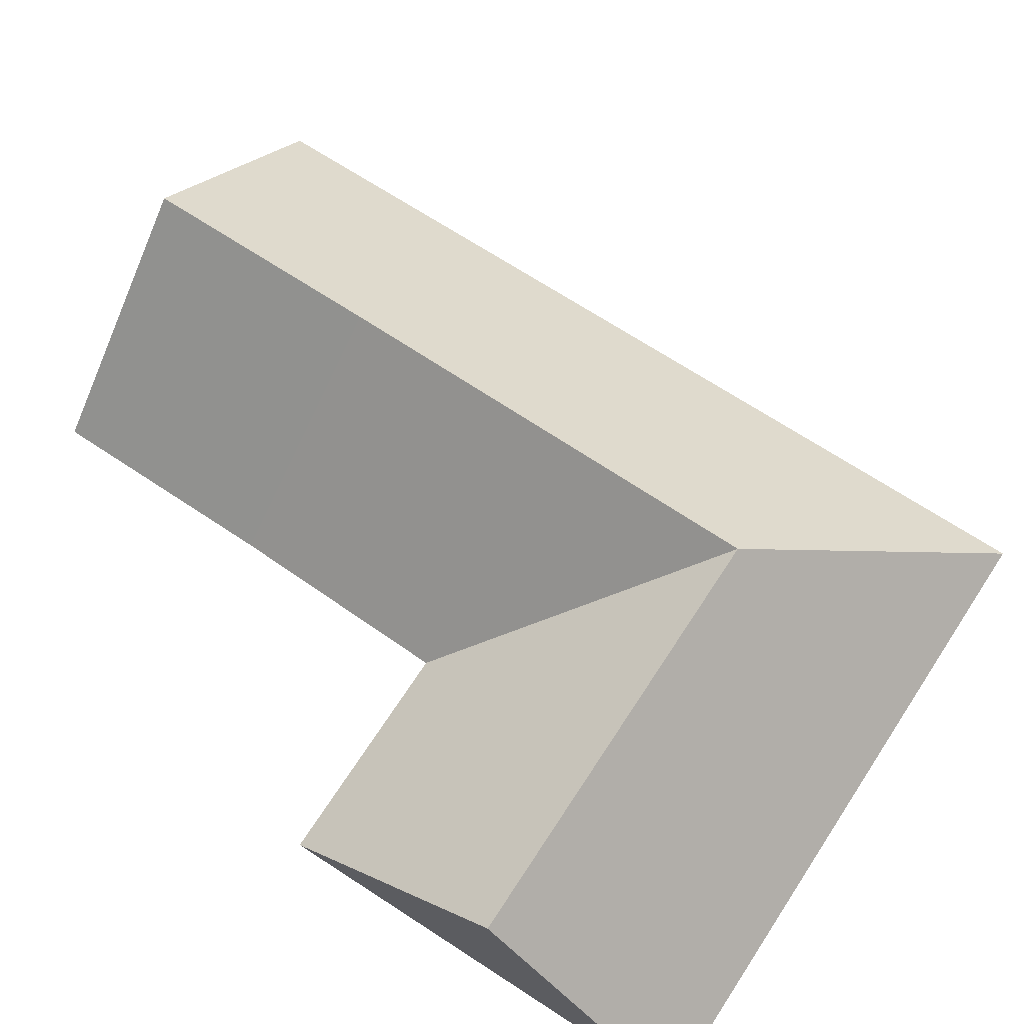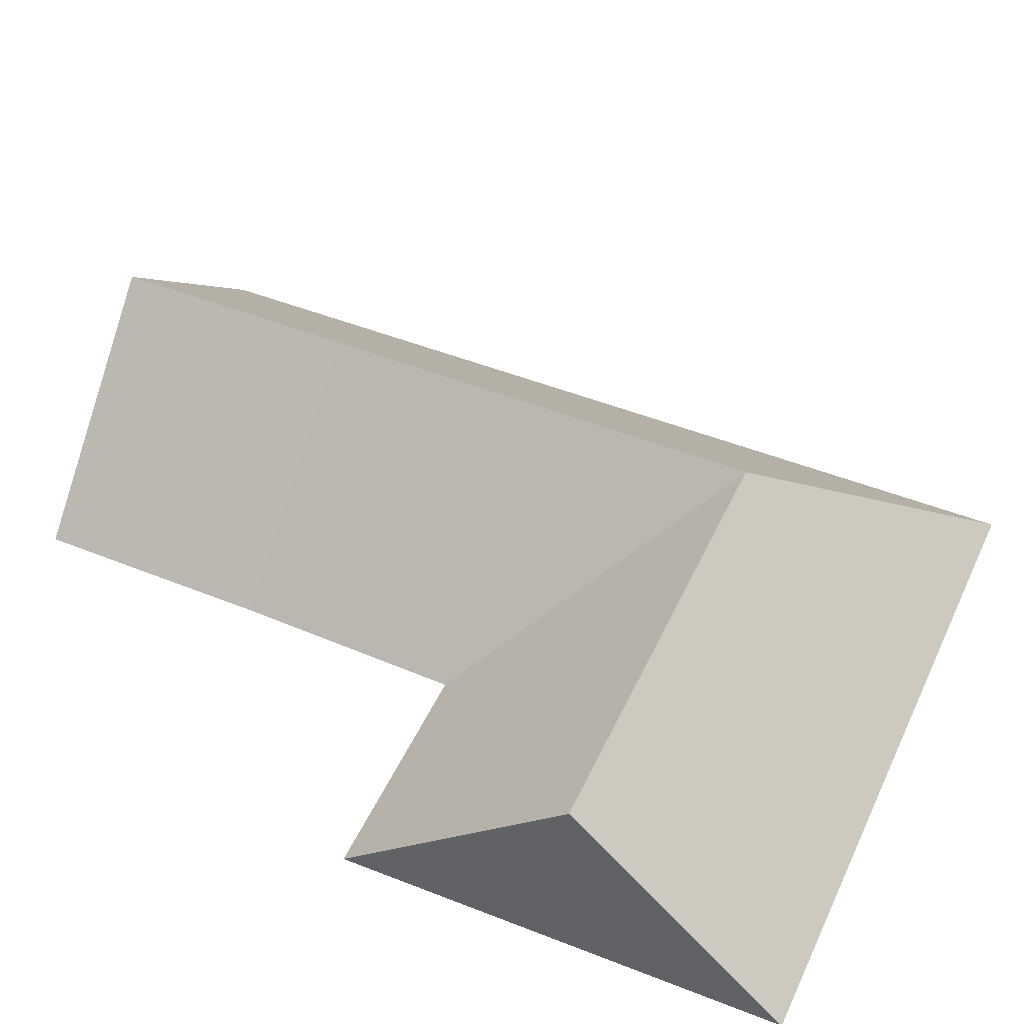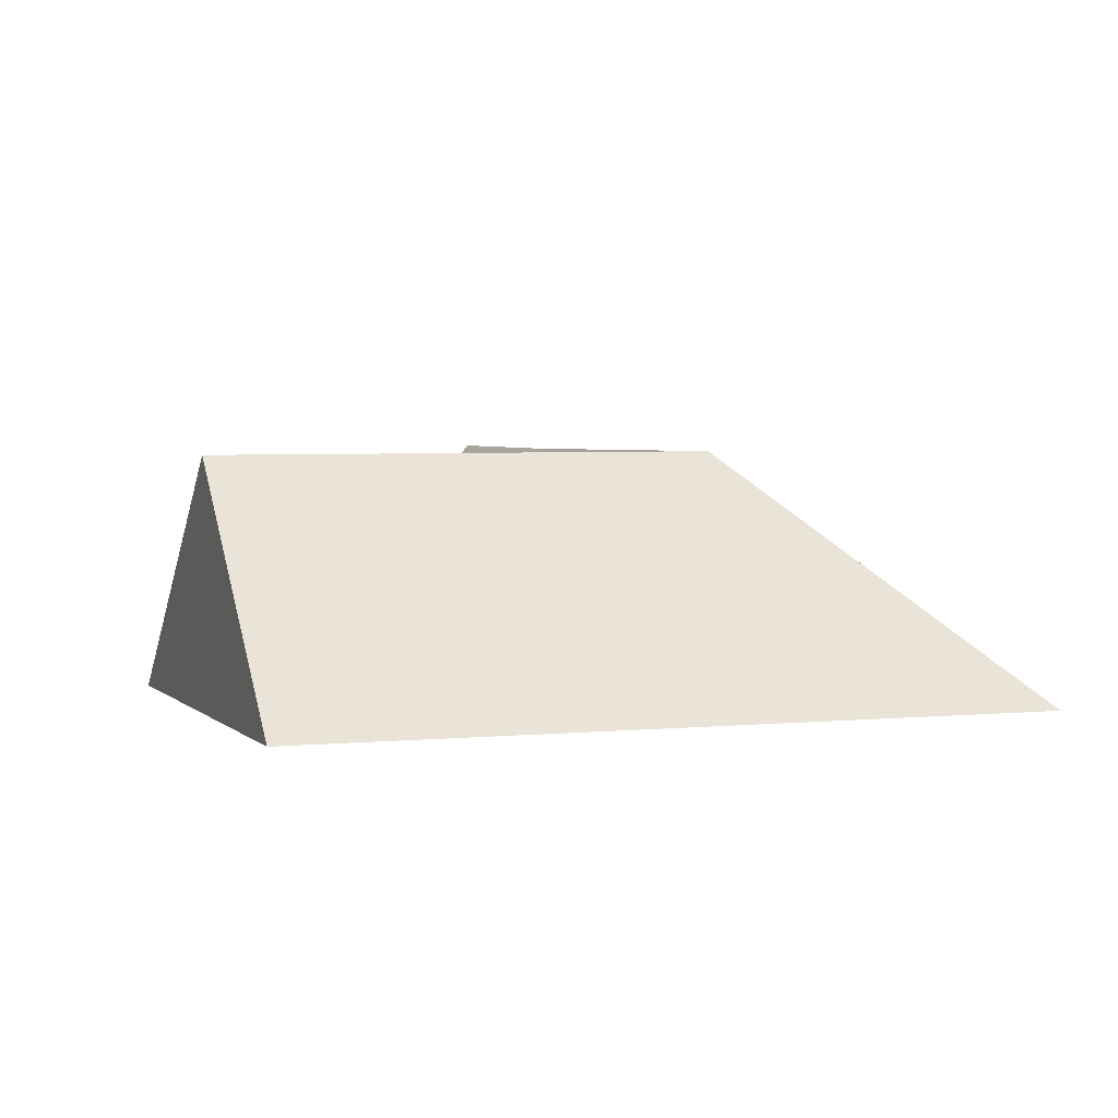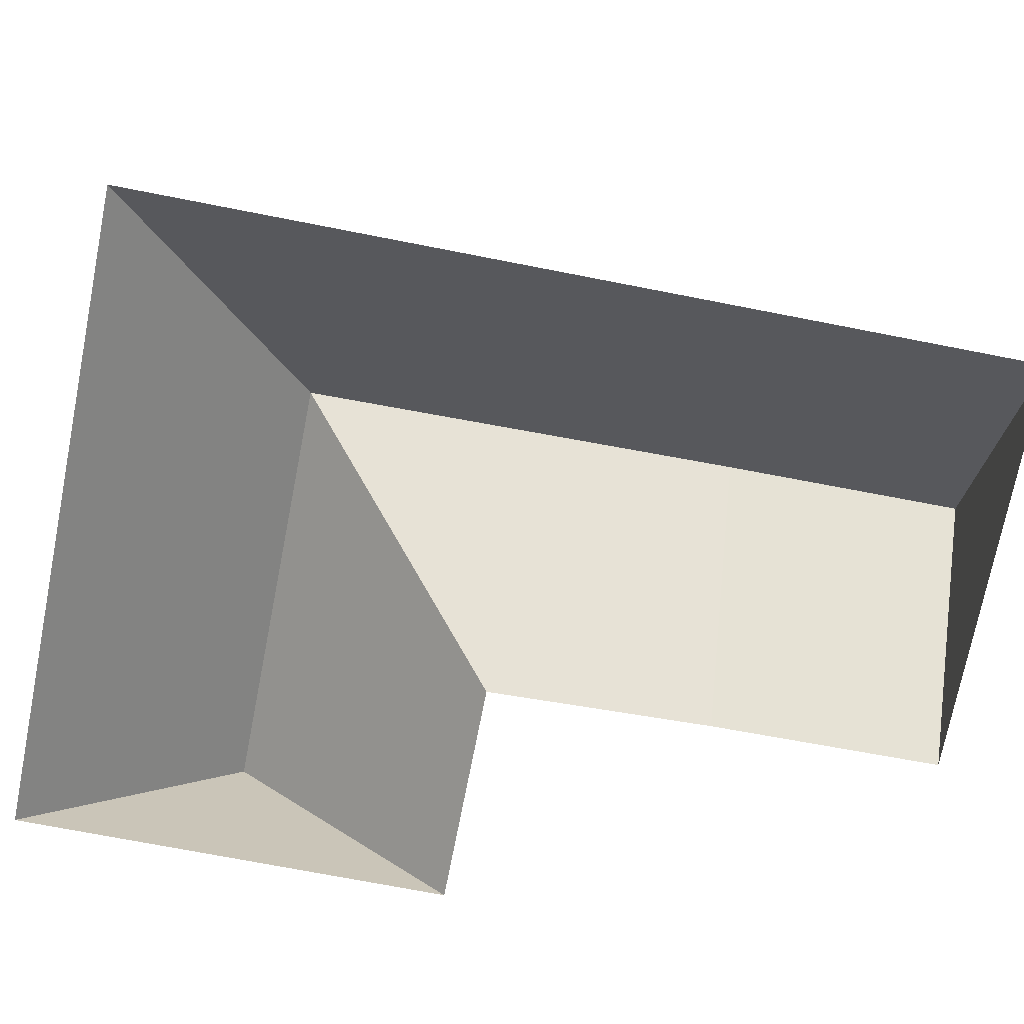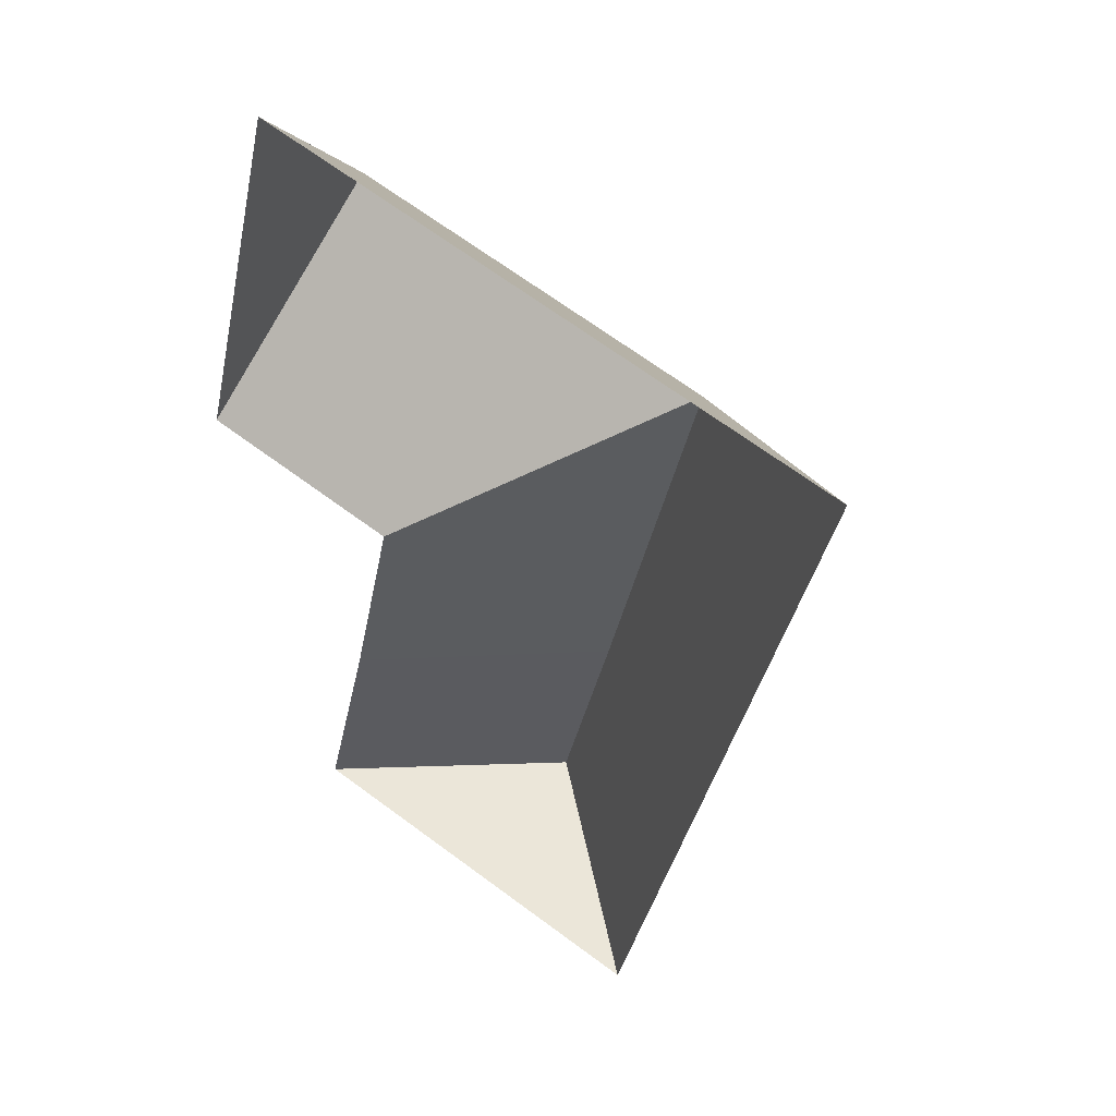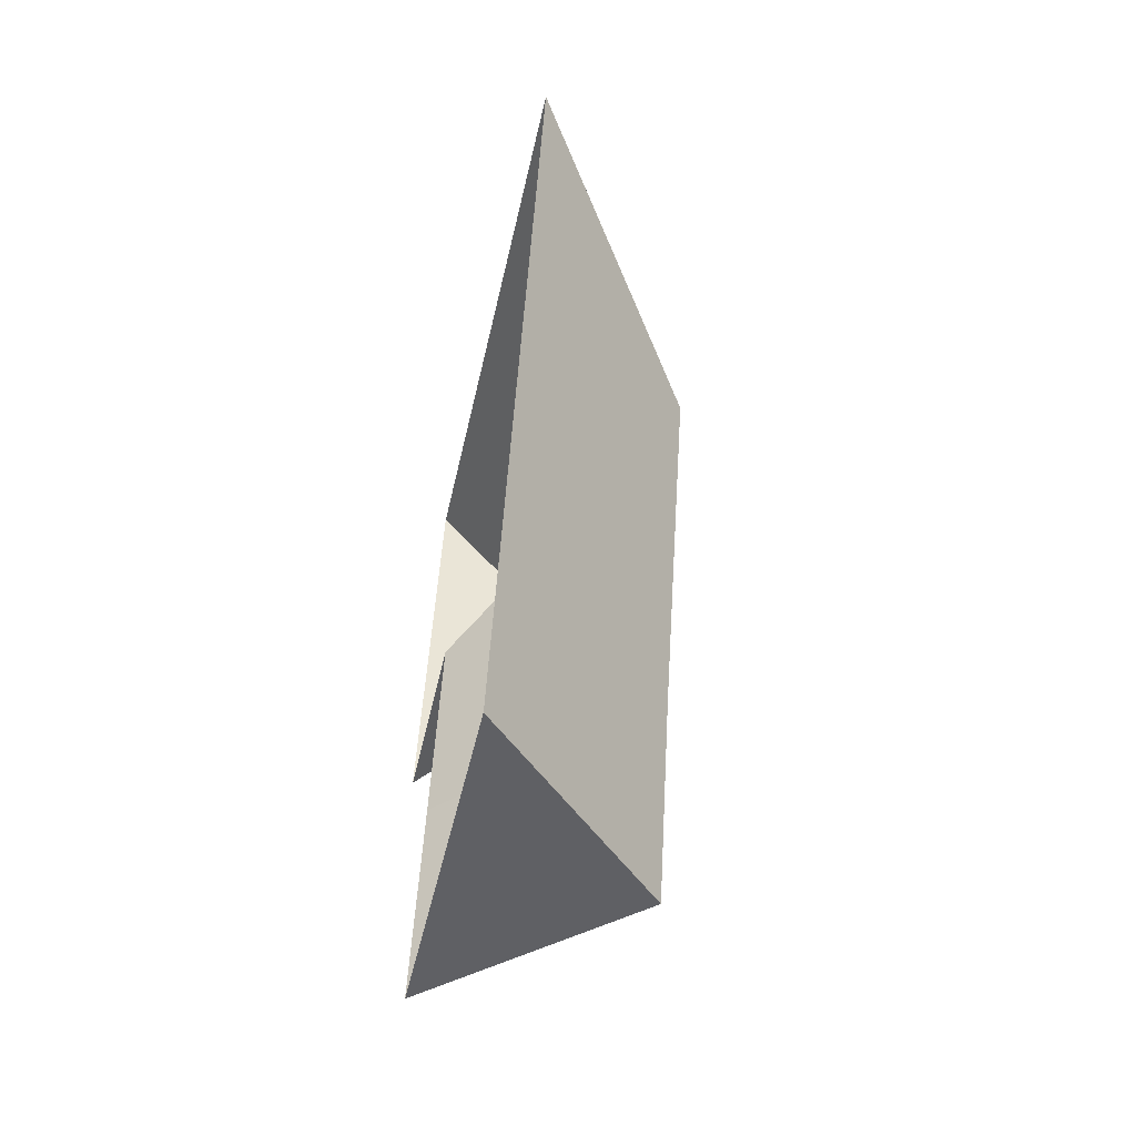
<metadata>
{"format":"obj","ext":"obj","renderer":"f3d","projection":"perspective","resolution":1024,"background":"white","views":[{"elev":69.4,"azim":-42.8,"up":"+Y"},{"elev":48.2,"azim":-52.0,"up":"+Y"},{"elev":3.5,"azim":-5.8,"up":"+Y"},{"elev":-71.7,"azim":93.0,"up":"+Y"},{"elev":44.7,"azim":33.9,"up":"+Z"},{"elev":-58.9,"azim":78.0,"up":"+Z"}]}
</metadata>
<code>
o BK39_500_014027_0034_roof
v 51.82 75 -329.3
v 189.3 75 -363.7
v 119.8 142.4 -346.3
v 70.06 75 -253.3
v 70.12 75 -253
v 139.3 142.9 -267.1
v 11.93 75 -160.1
v 86.44 75 -178.8
v 30.58 145 -85.47
v 173.6 145 -121.3
v 47.9 75 -16.21
v 263.1 75 -70.2
v 51.82 0 -329.3
v 189.3 0 -363.7
v 263.1 0 -70.2
v 47.9 0 -16.21
v 11.93 0 -160.1
v 86.44 0 -178.8
v 70.12 0 -253
v 70.06 0 -253.3
f 12 10 9 11
f 12 2 3 6 10
f 6 4 1 3
f 4 5 8 10 6
f 8 7 9 10
f 1 3 2
f 11 9 7

</code>
